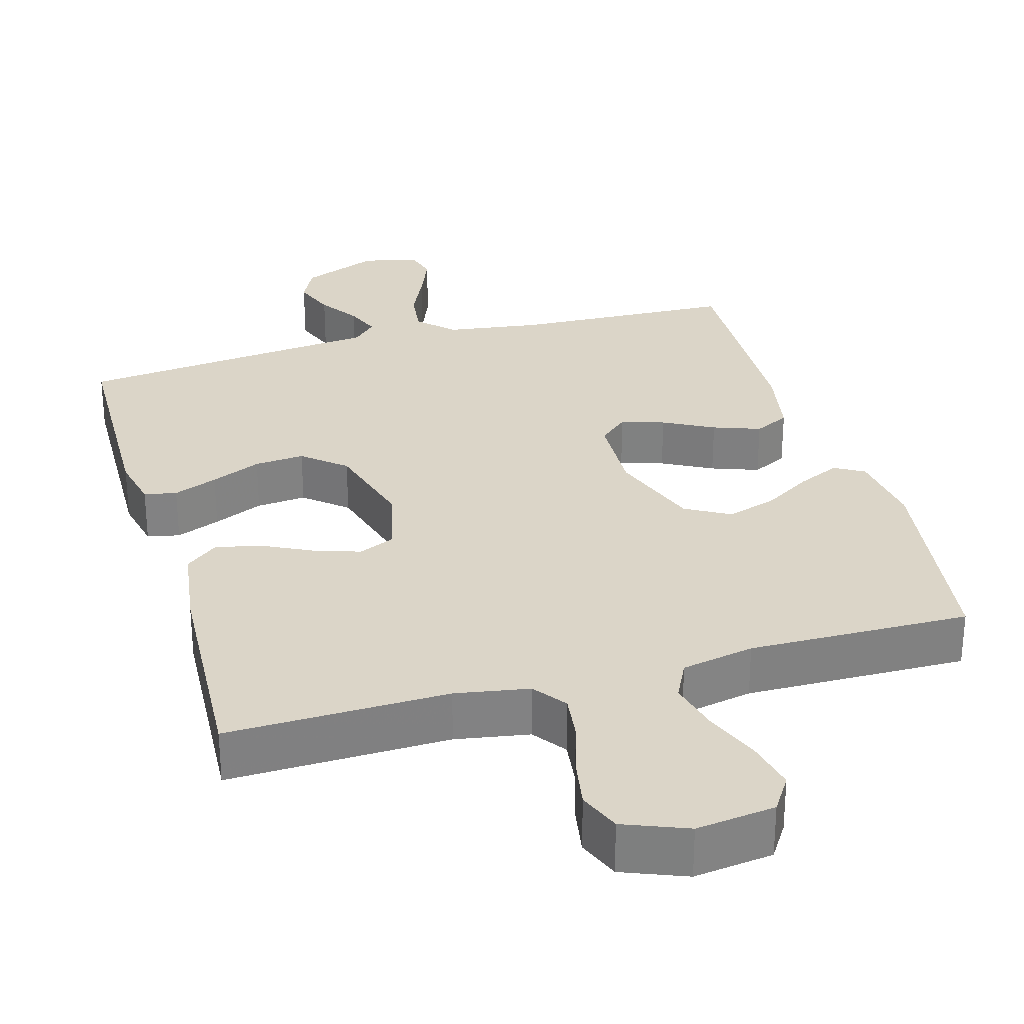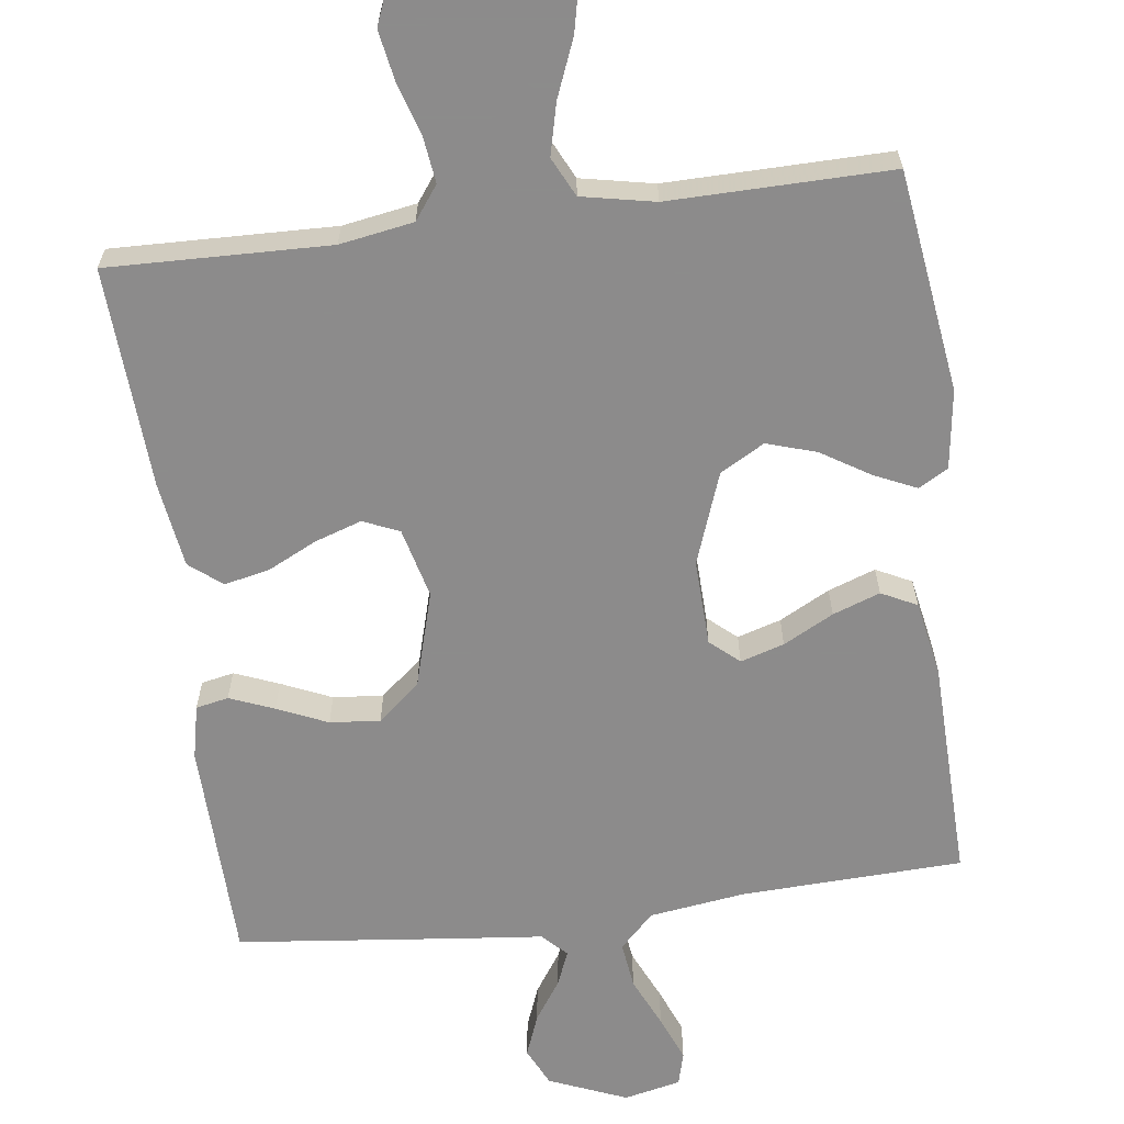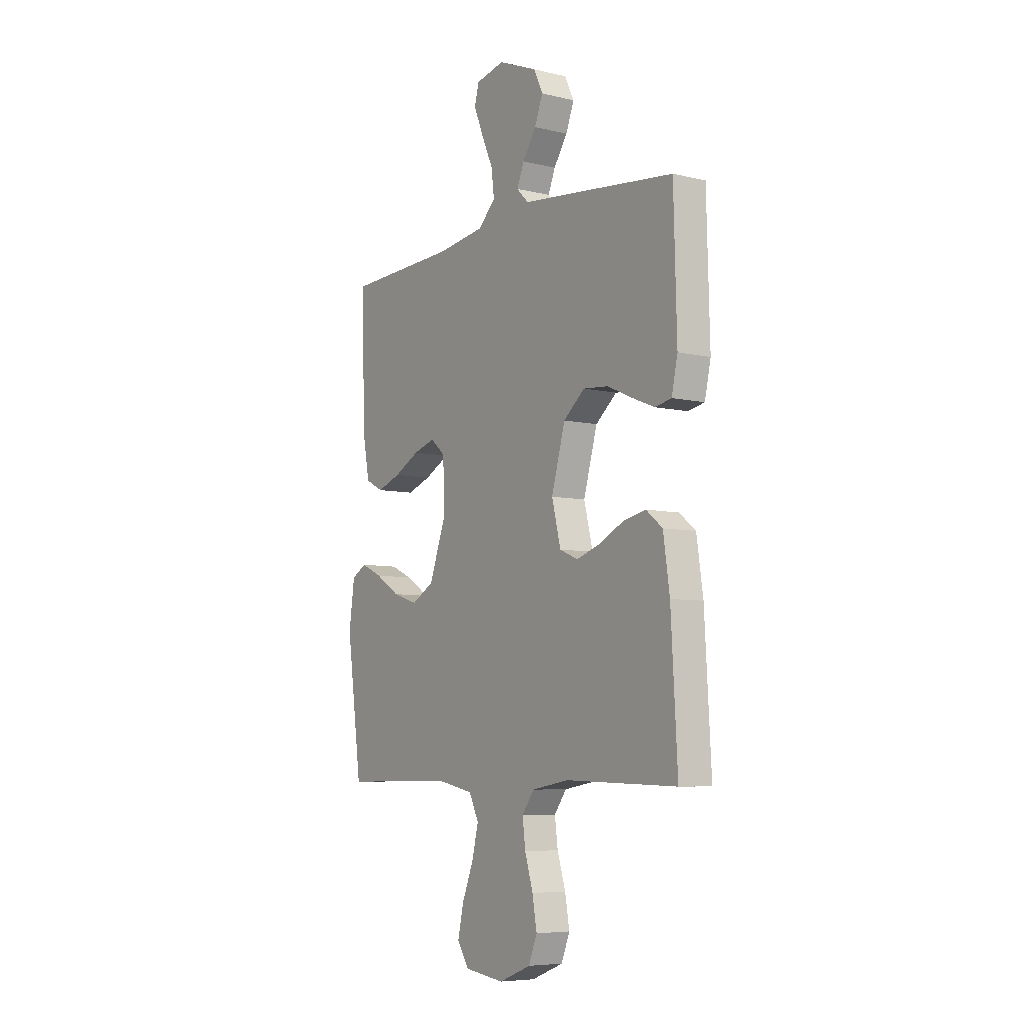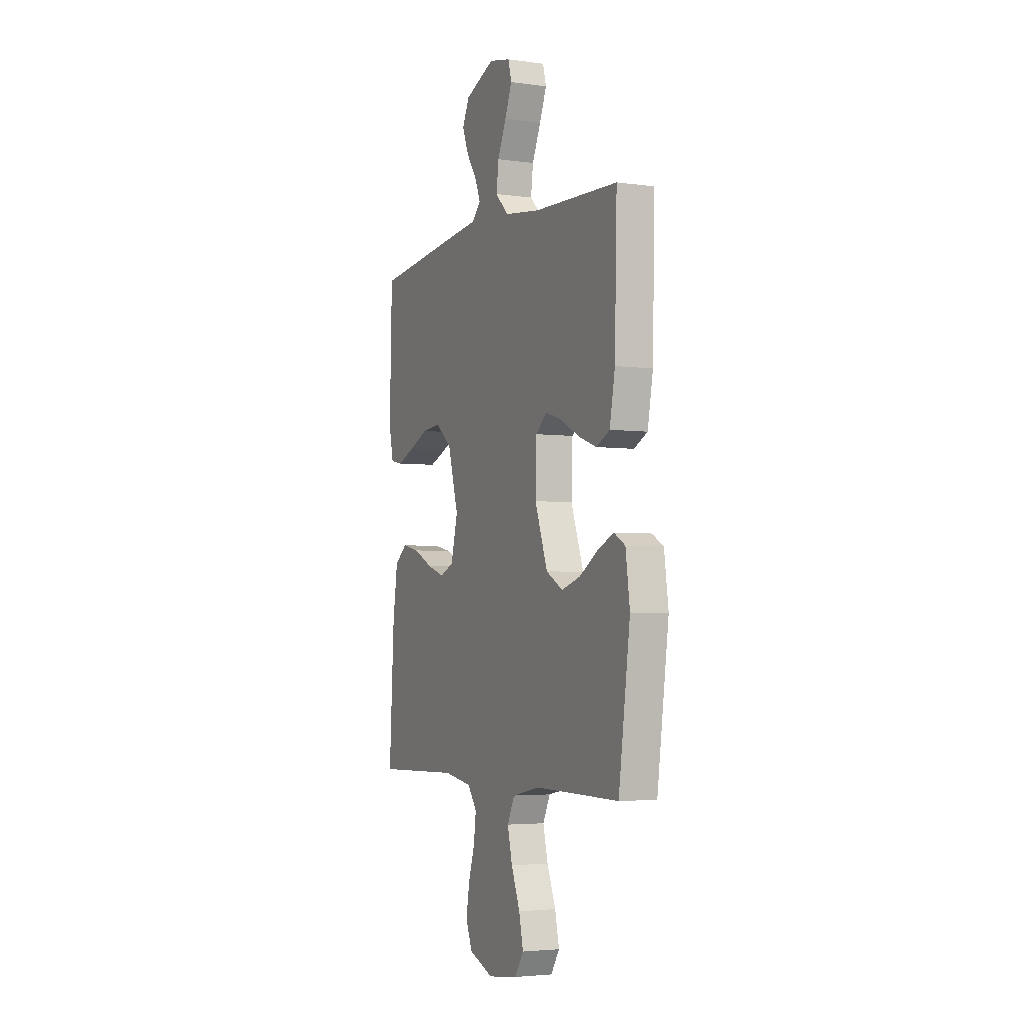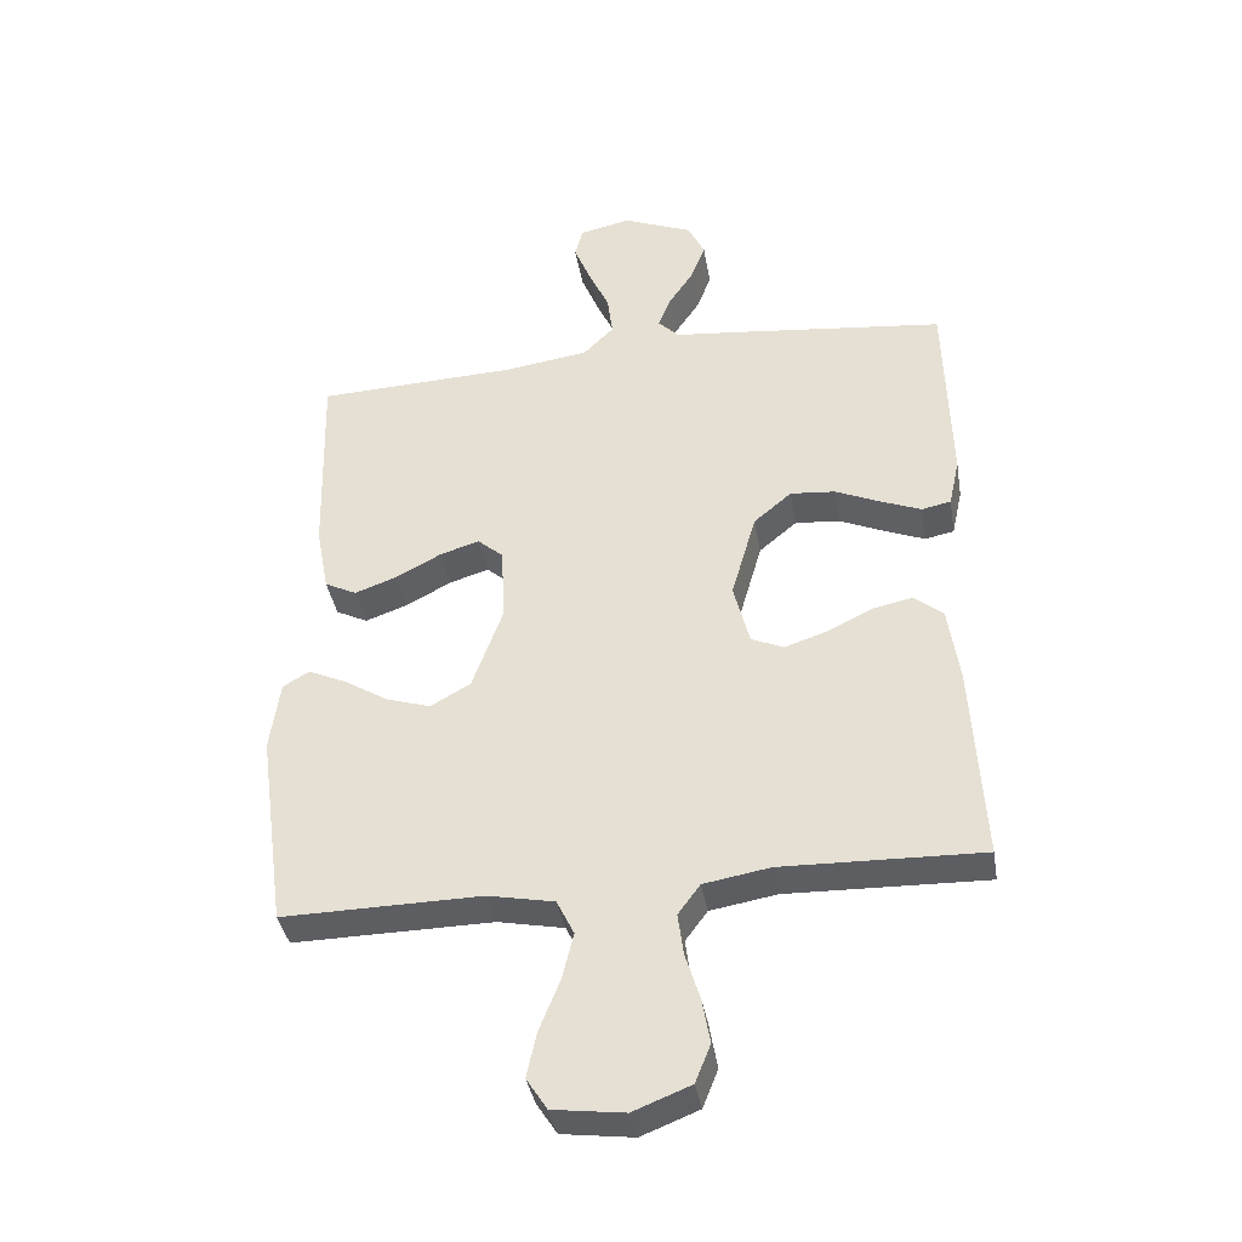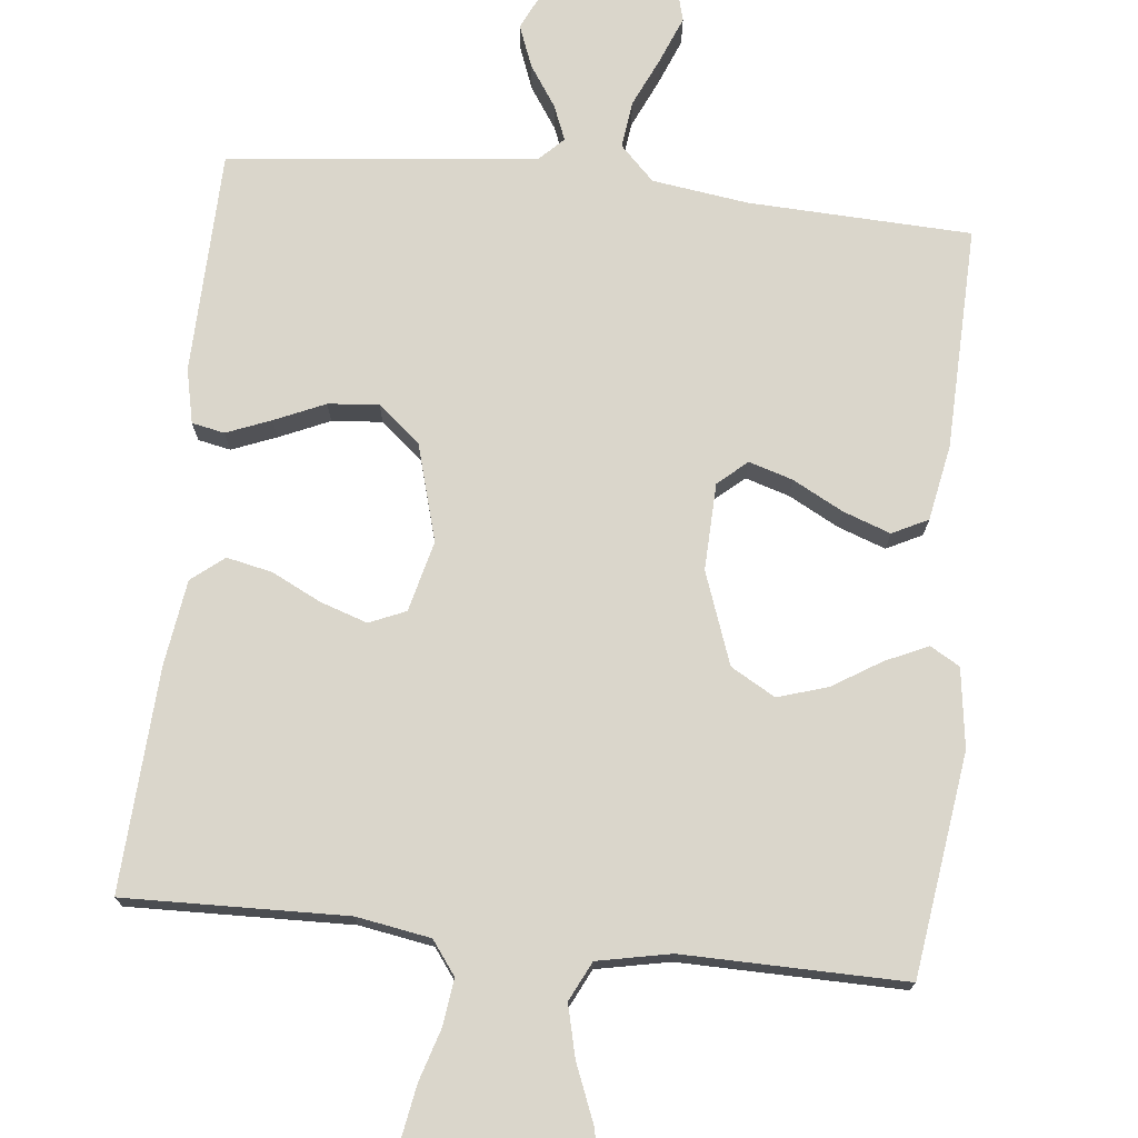
<metadata>
{"format":"obj","ext":"obj","renderer":"f3d","projection":"perspective","resolution":1024,"background":"white","views":[{"elev":29.6,"azim":164.1,"up":"+Y"},{"elev":-64.0,"azim":-172.6,"up":"+Y"},{"elev":-6.8,"azim":55.4,"up":"+Z"},{"elev":-3.8,"azim":-114.7,"up":"+Z"},{"elev":-38.3,"azim":9.6,"up":"+Z"},{"elev":74.1,"azim":-173.9,"up":"+Y"}]}
</metadata>
<code>
v -0.5 0.07 -0.5
v -0.541 0.07 -0.2
v -0.526 0.07 -0.093
v -0.486 0.07 -0.07
v -0.429 0.07 -0.096
v -0.363 0.07 -0.137
v -0.296 0.07 -0.158
v -0.236 0.07 -0.124
v -0.191 0.07 0
v -0.195 0.07 0.117
v -0.234 0.07 0.151
v -0.293 0.07 0.133
v -0.361 0.07 0.097
v -0.425 0.07 0.074
v -0.473 0.07 0.098
v -0.492 0.07 0.2
v -0.5 0.07 0.5
v -0.2 0.07 0.512
v -0.071 0.07 0.53
v -0.025 0.07 0.576
v -0.033 0.07 0.639
v -0.064 0.07 0.707
v -0.089 0.07 0.769
v -0.077 0.07 0.814
v 0 0.07 0.831
v 0.105 0.07 0.788
v 0.13 0.07 0.736
v 0.108 0.07 0.679
v 0.071 0.07 0.624
v 0.052 0.07 0.577
v 0.084 0.07 0.545
v 0.2 0.07 0.533
v 0.5 0.07 0.5
v 0.508 0.07 0.2
v 0.492 0.07 0.127
v 0.448 0.07 0.118
v 0.388 0.07 0.142
v 0.32 0.07 0.172
v 0.252 0.07 0.178
v 0.195 0.07 0.13
v 0.158 0.07 0
v 0.182 0.07 -0.095
v 0.231 0.07 -0.116
v 0.294 0.07 -0.095
v 0.361 0.07 -0.062
v 0.422 0.07 -0.049
v 0.466 0.07 -0.084
v 0.483 0.07 -0.2
v 0.5 0.07 -0.5
v 0.2 0.07 -0.492
v 0.1 0.07 -0.509
v 0.067 0.07 -0.554
v 0.075 0.07 -0.616
v 0.097 0.07 -0.687
v 0.109 0.07 -0.755
v 0.086 0.07 -0.812
v 0 0.07 -0.846
v -0.107 0.07 -0.832
v -0.138 0.07 -0.784
v -0.123 0.07 -0.716
v -0.092 0.07 -0.639
v -0.075 0.07 -0.569
v -0.101 0.07 -0.516
v -0.2 0.07 -0.496
v -0.5 0 -0.5
v -0.541 0 -0.2
v -0.526 0 -0.093
v -0.486 0 -0.07
v -0.429 0 -0.096
v -0.363 0 -0.137
v -0.296 0 -0.158
v -0.236 0 -0.124
v -0.191 0 0
v -0.195 0 0.117
v -0.234 0 0.151
v -0.293 0 0.133
v -0.361 0 0.097
v -0.425 0 0.074
v -0.473 0 0.098
v -0.492 0 0.2
v -0.5 0 0.5
v -0.2 0 0.512
v -0.071 0 0.53
v -0.025 0 0.576
v -0.033 0 0.639
v -0.064 0 0.707
v -0.089 0 0.769
v -0.077 0 0.814
v 0 0 0.831
v 0.105 0 0.788
v 0.13 0 0.736
v 0.108 0 0.679
v 0.071 0 0.624
v 0.052 0 0.577
v 0.084 0 0.545
v 0.2 0 0.533
v 0.5 0 0.5
v 0.508 0 0.2
v 0.492 0 0.127
v 0.448 0 0.118
v 0.388 0 0.142
v 0.32 0 0.172
v 0.252 0 0.178
v 0.195 0 0.13
v 0.158 0 0
v 0.182 0 -0.095
v 0.231 0 -0.116
v 0.294 0 -0.095
v 0.361 0 -0.062
v 0.422 0 -0.049
v 0.466 0 -0.084
v 0.483 0 -0.2
v 0.5 0 -0.5
v 0.2 0 -0.492
v 0.1 0 -0.509
v 0.067 0 -0.554
v 0.075 0 -0.616
v 0.097 0 -0.687
v 0.109 0 -0.755
v 0.086 0 -0.812
v 0 0 -0.846
v -0.107 0 -0.832
v -0.138 0 -0.784
v -0.123 0 -0.716
v -0.092 0 -0.639
v -0.075 0 -0.569
v -0.101 0 -0.516
v -0.2 0 -0.496
f 59 60 61
f 58 59 61
f 57 58 61
f 56 57 61
f 55 56 61
f 54 55 61
f 53 54 61
f 52 53 61 62
f 51 52 62 63
f 48 49 50
f 47 48 50
f 46 47 50
f 45 46 50
f 44 45 50
f 51 63 64
f 50 51 64
f 44 50 64
f 43 44 64
f 36 37 38
f 35 36 38
f 34 35 38
f 33 34 38
f 32 33 38
f 31 32 38
f 30 31 38 39
f 27 28 29
f 26 27 29
f 25 26 29
f 24 25 29
f 23 24 29
f 22 23 29
f 21 22 29
f 20 21 29 30
f 30 39 40
f 20 30 40
f 19 20 40
f 16 17 18
f 15 16 18
f 14 15 18
f 13 14 18
f 12 13 18
f 11 12 18 19
f 4 5 6
f 3 4 6
f 2 3 6
f 1 2 6
f 64 1 6
f 64 6 7
f 64 7 8
f 43 64 8
f 42 43 8
f 41 42 8 9
f 19 40 41
f 11 19 41
f 10 11 41
f 9 10 41
f 125 124 123
f 125 123 122
f 125 122 121
f 125 121 120
f 125 120 119
f 125 119 118
f 125 118 117
f 126 125 117 116
f 127 126 116 115
f 114 113 112
f 114 112 111
f 114 111 110
f 114 110 109
f 114 109 108
f 128 127 115
f 128 115 114
f 128 114 108
f 128 108 107
f 102 101 100
f 102 100 99
f 102 99 98
f 102 98 97
f 102 97 96
f 102 96 95
f 103 102 95 94
f 93 92 91
f 93 91 90
f 93 90 89
f 93 89 88
f 93 88 87
f 93 87 86
f 93 86 85
f 94 93 85 84
f 104 103 94
f 104 94 84
f 104 84 83
f 82 81 80
f 82 80 79
f 82 79 78
f 82 78 77
f 82 77 76
f 83 82 76 75
f 70 69 68
f 70 68 67
f 70 67 66
f 70 66 65
f 70 65 128
f 71 70 128
f 72 71 128
f 72 128 107
f 72 107 106
f 73 72 106 105
f 105 104 83
f 105 83 75
f 105 75 74
f 105 74 73
f 1 65 66 2
f 2 66 67 3
f 3 67 68 4
f 4 68 69 5
f 5 69 70 6
f 6 70 71 7
f 7 71 72 8
f 8 72 73 9
f 9 73 74 10
f 10 74 75 11
f 11 75 76 12
f 12 76 77 13
f 13 77 78 14
f 14 78 79 15
f 15 79 80 16
f 16 80 81 17
f 17 81 82 18
f 18 82 83 19
f 19 83 84 20
f 20 84 85 21
f 21 85 86 22
f 22 86 87 23
f 23 87 88 24
f 24 88 89 25
f 25 89 90 26
f 26 90 91 27
f 27 91 92 28
f 28 92 93 29
f 29 93 94 30
f 30 94 95 31
f 31 95 96 32
f 32 96 97 33
f 33 97 98 34
f 34 98 99 35
f 35 99 100 36
f 36 100 101 37
f 37 101 102 38
f 38 102 103 39
f 39 103 104 40
f 40 104 105 41
f 41 105 106 42
f 42 106 107 43
f 43 107 108 44
f 44 108 109 45
f 45 109 110 46
f 46 110 111 47
f 47 111 112 48
f 48 112 113 49
f 49 113 114 50
f 50 114 115 51
f 51 115 116 52
f 52 116 117 53
f 53 117 118 54
f 54 118 119 55
f 55 119 120 56
f 56 120 121 57
f 57 121 122 58
f 58 122 123 59
f 59 123 124 60
f 60 124 125 61
f 61 125 126 62
f 62 126 127 63
f 63 127 128 64
f 64 128 65 1

</code>
